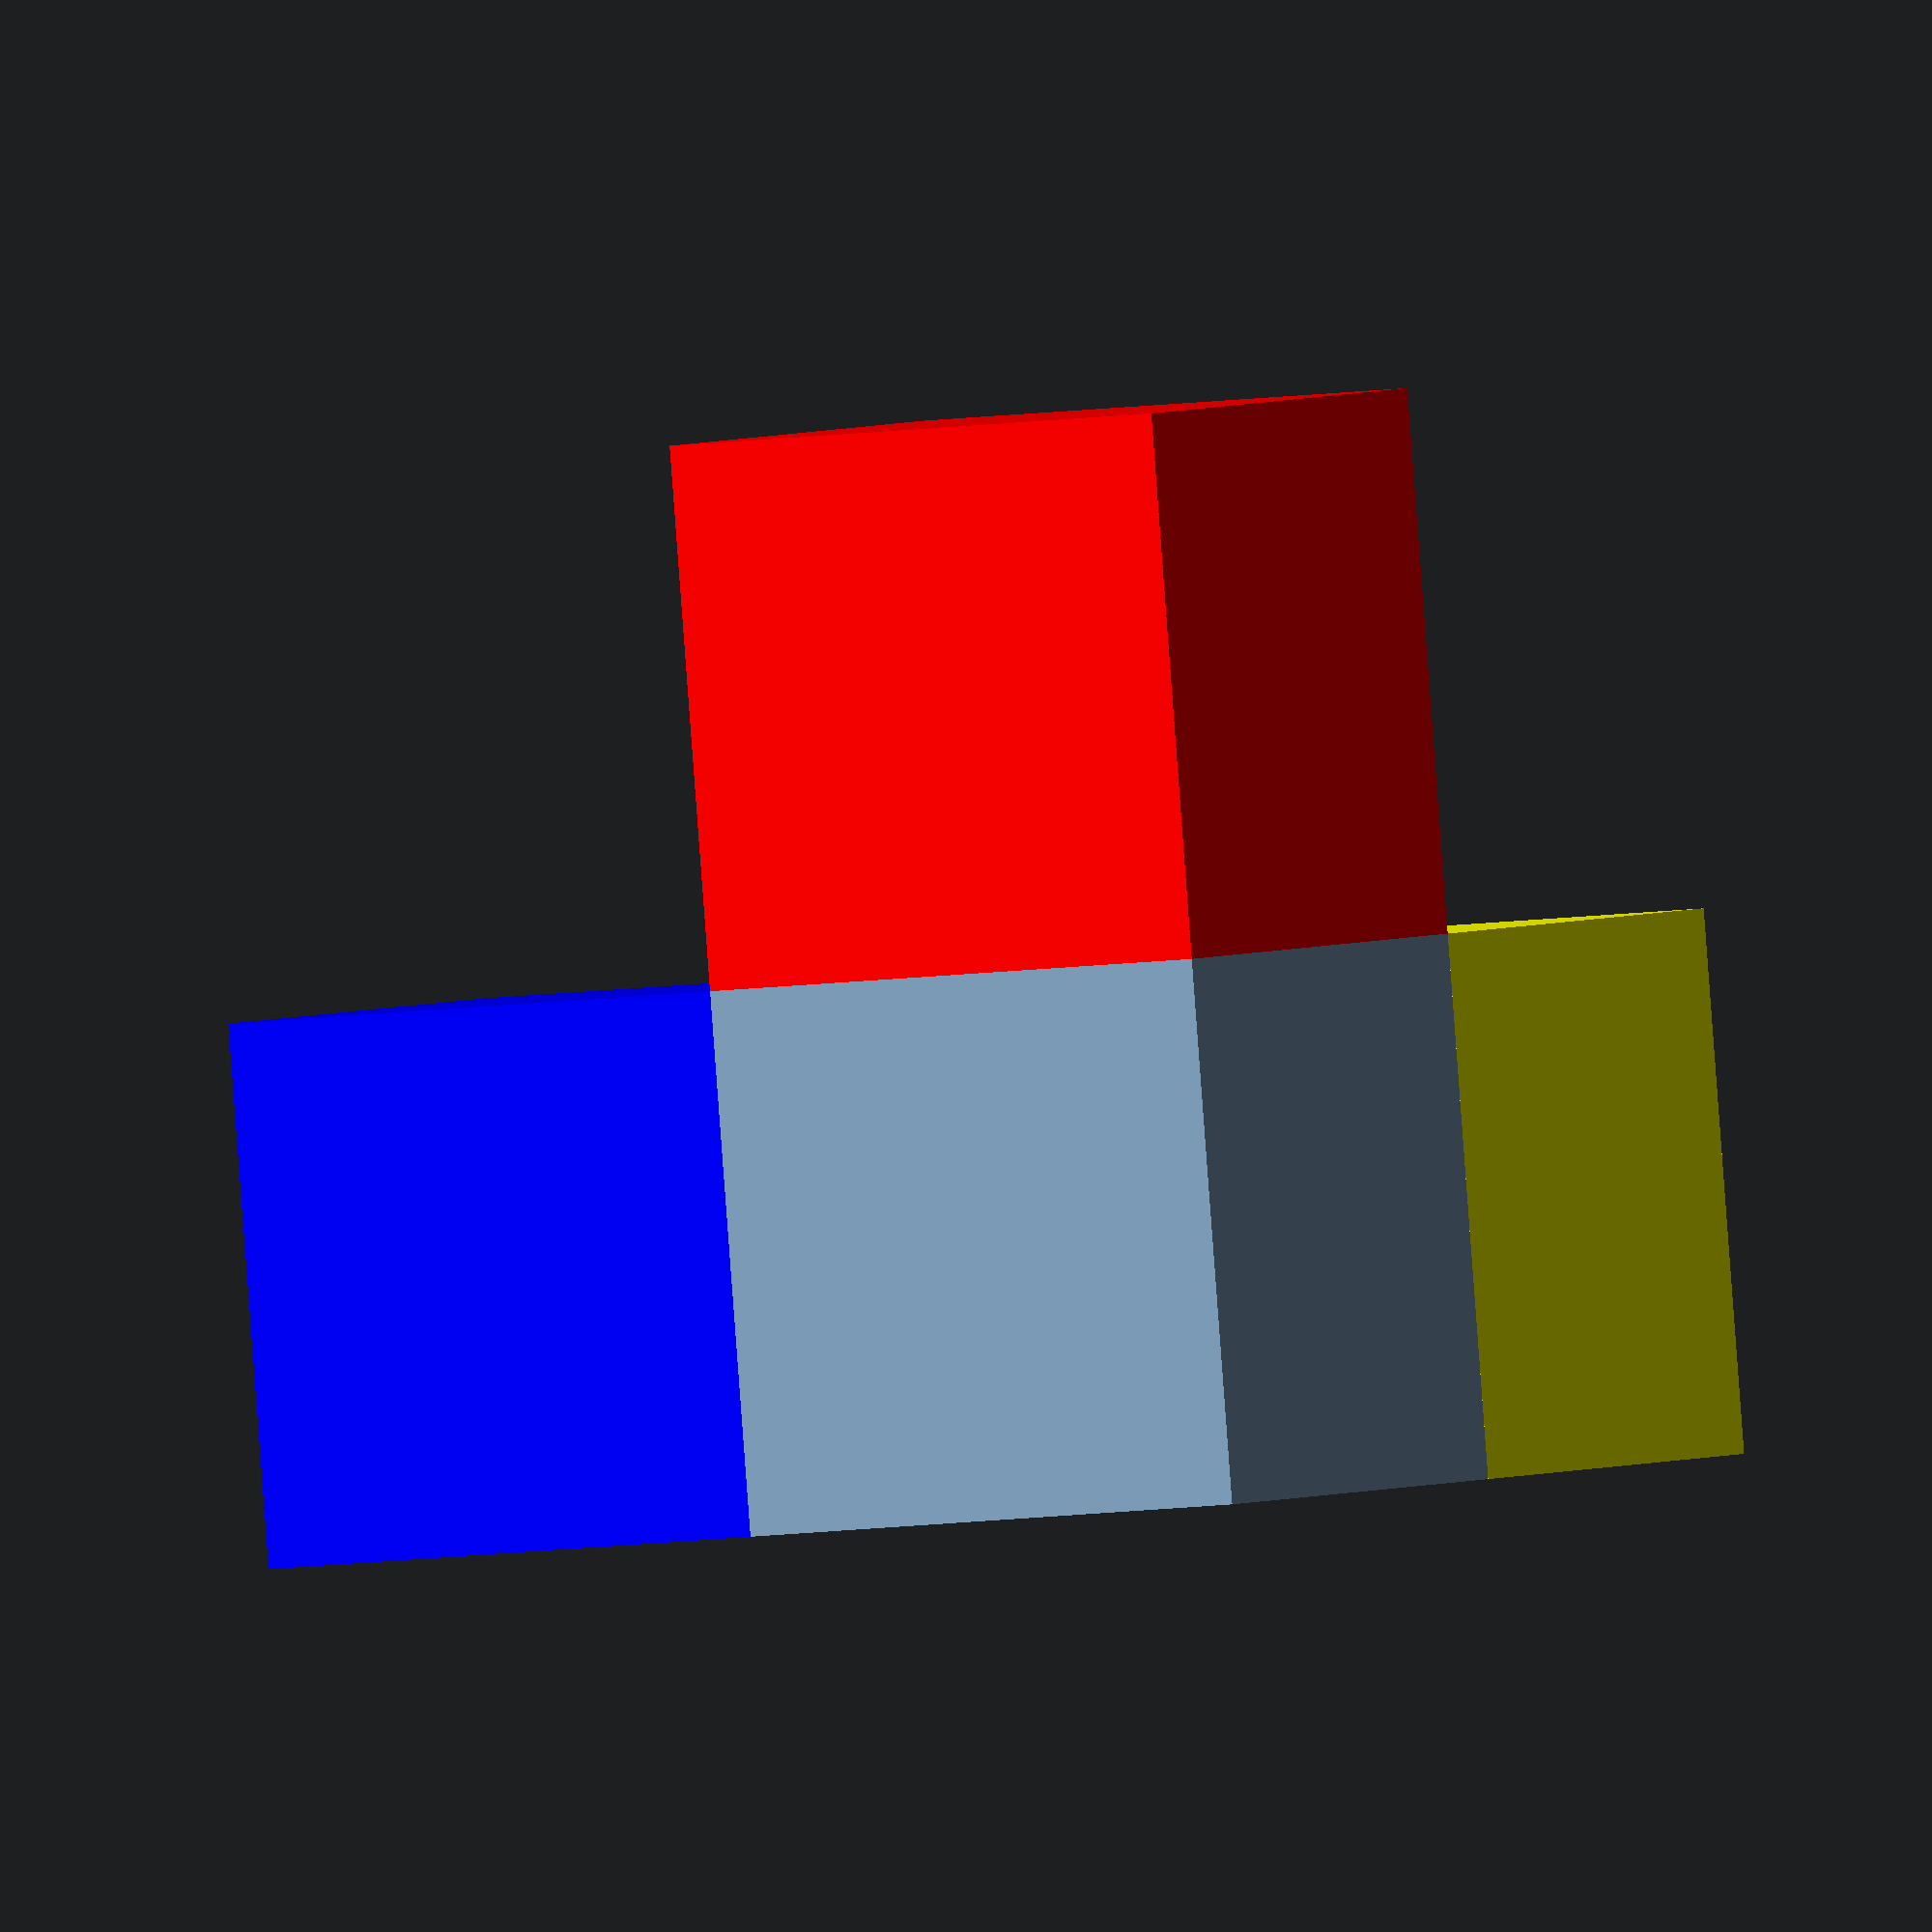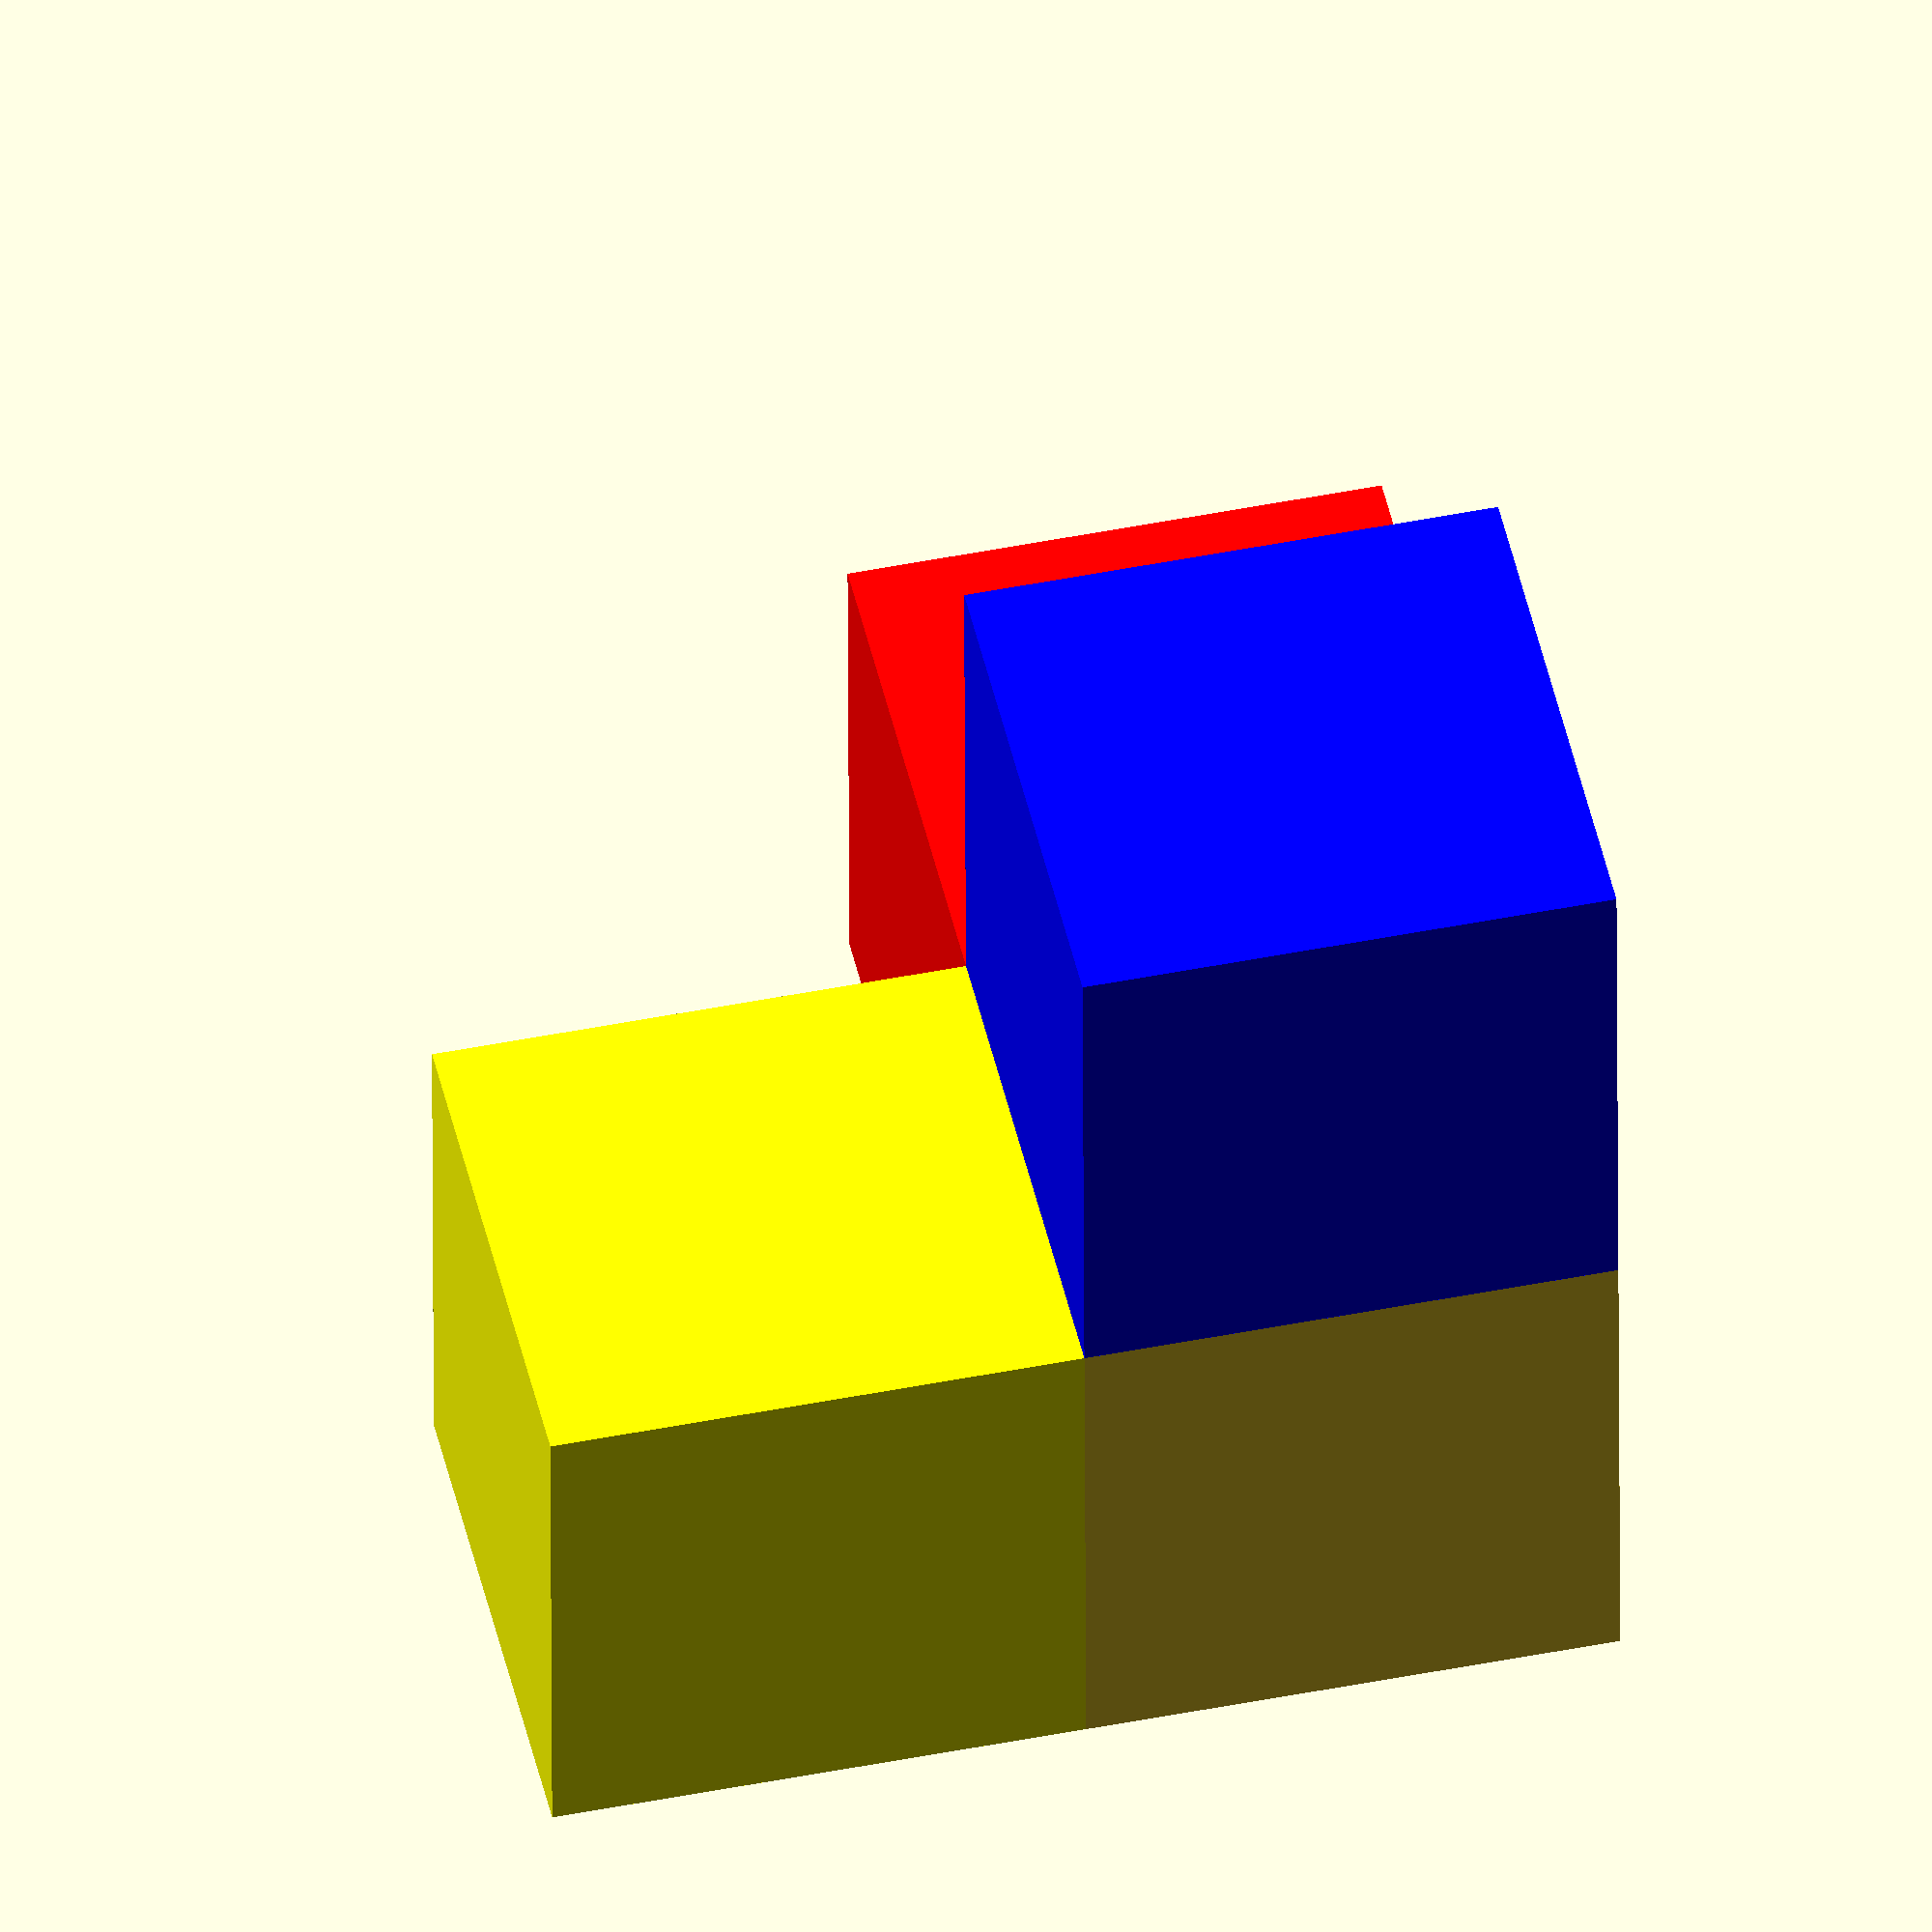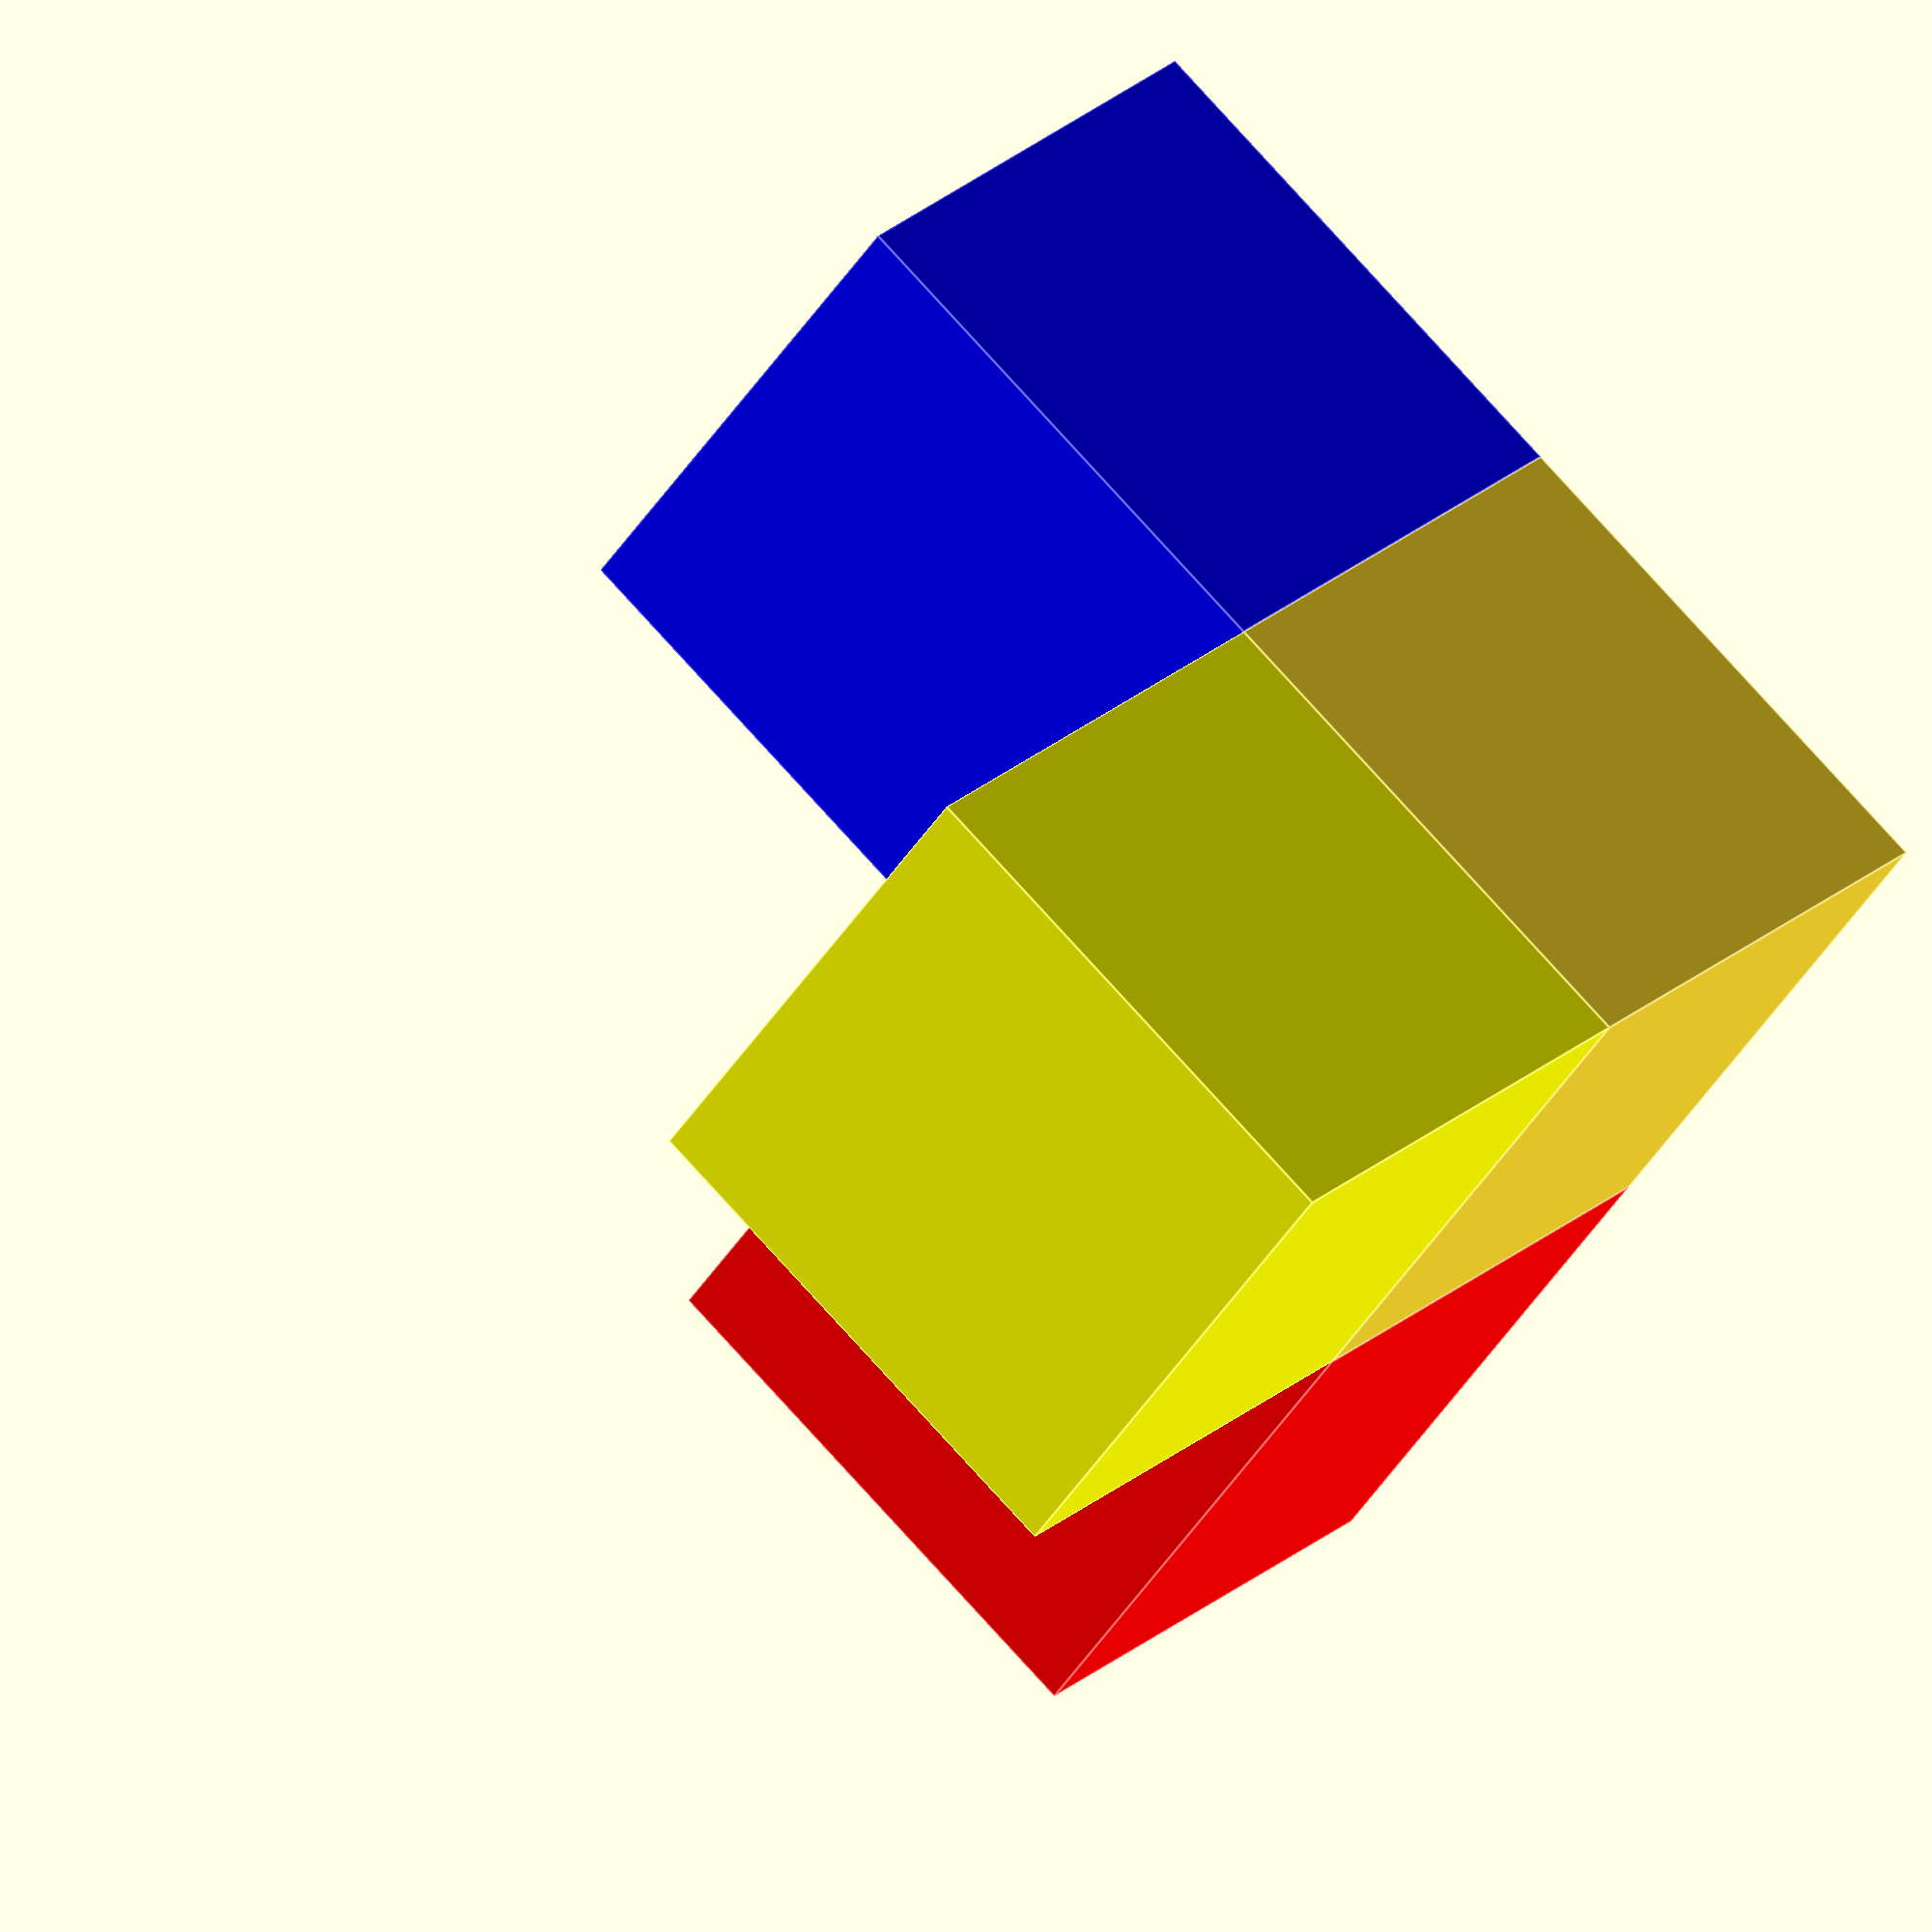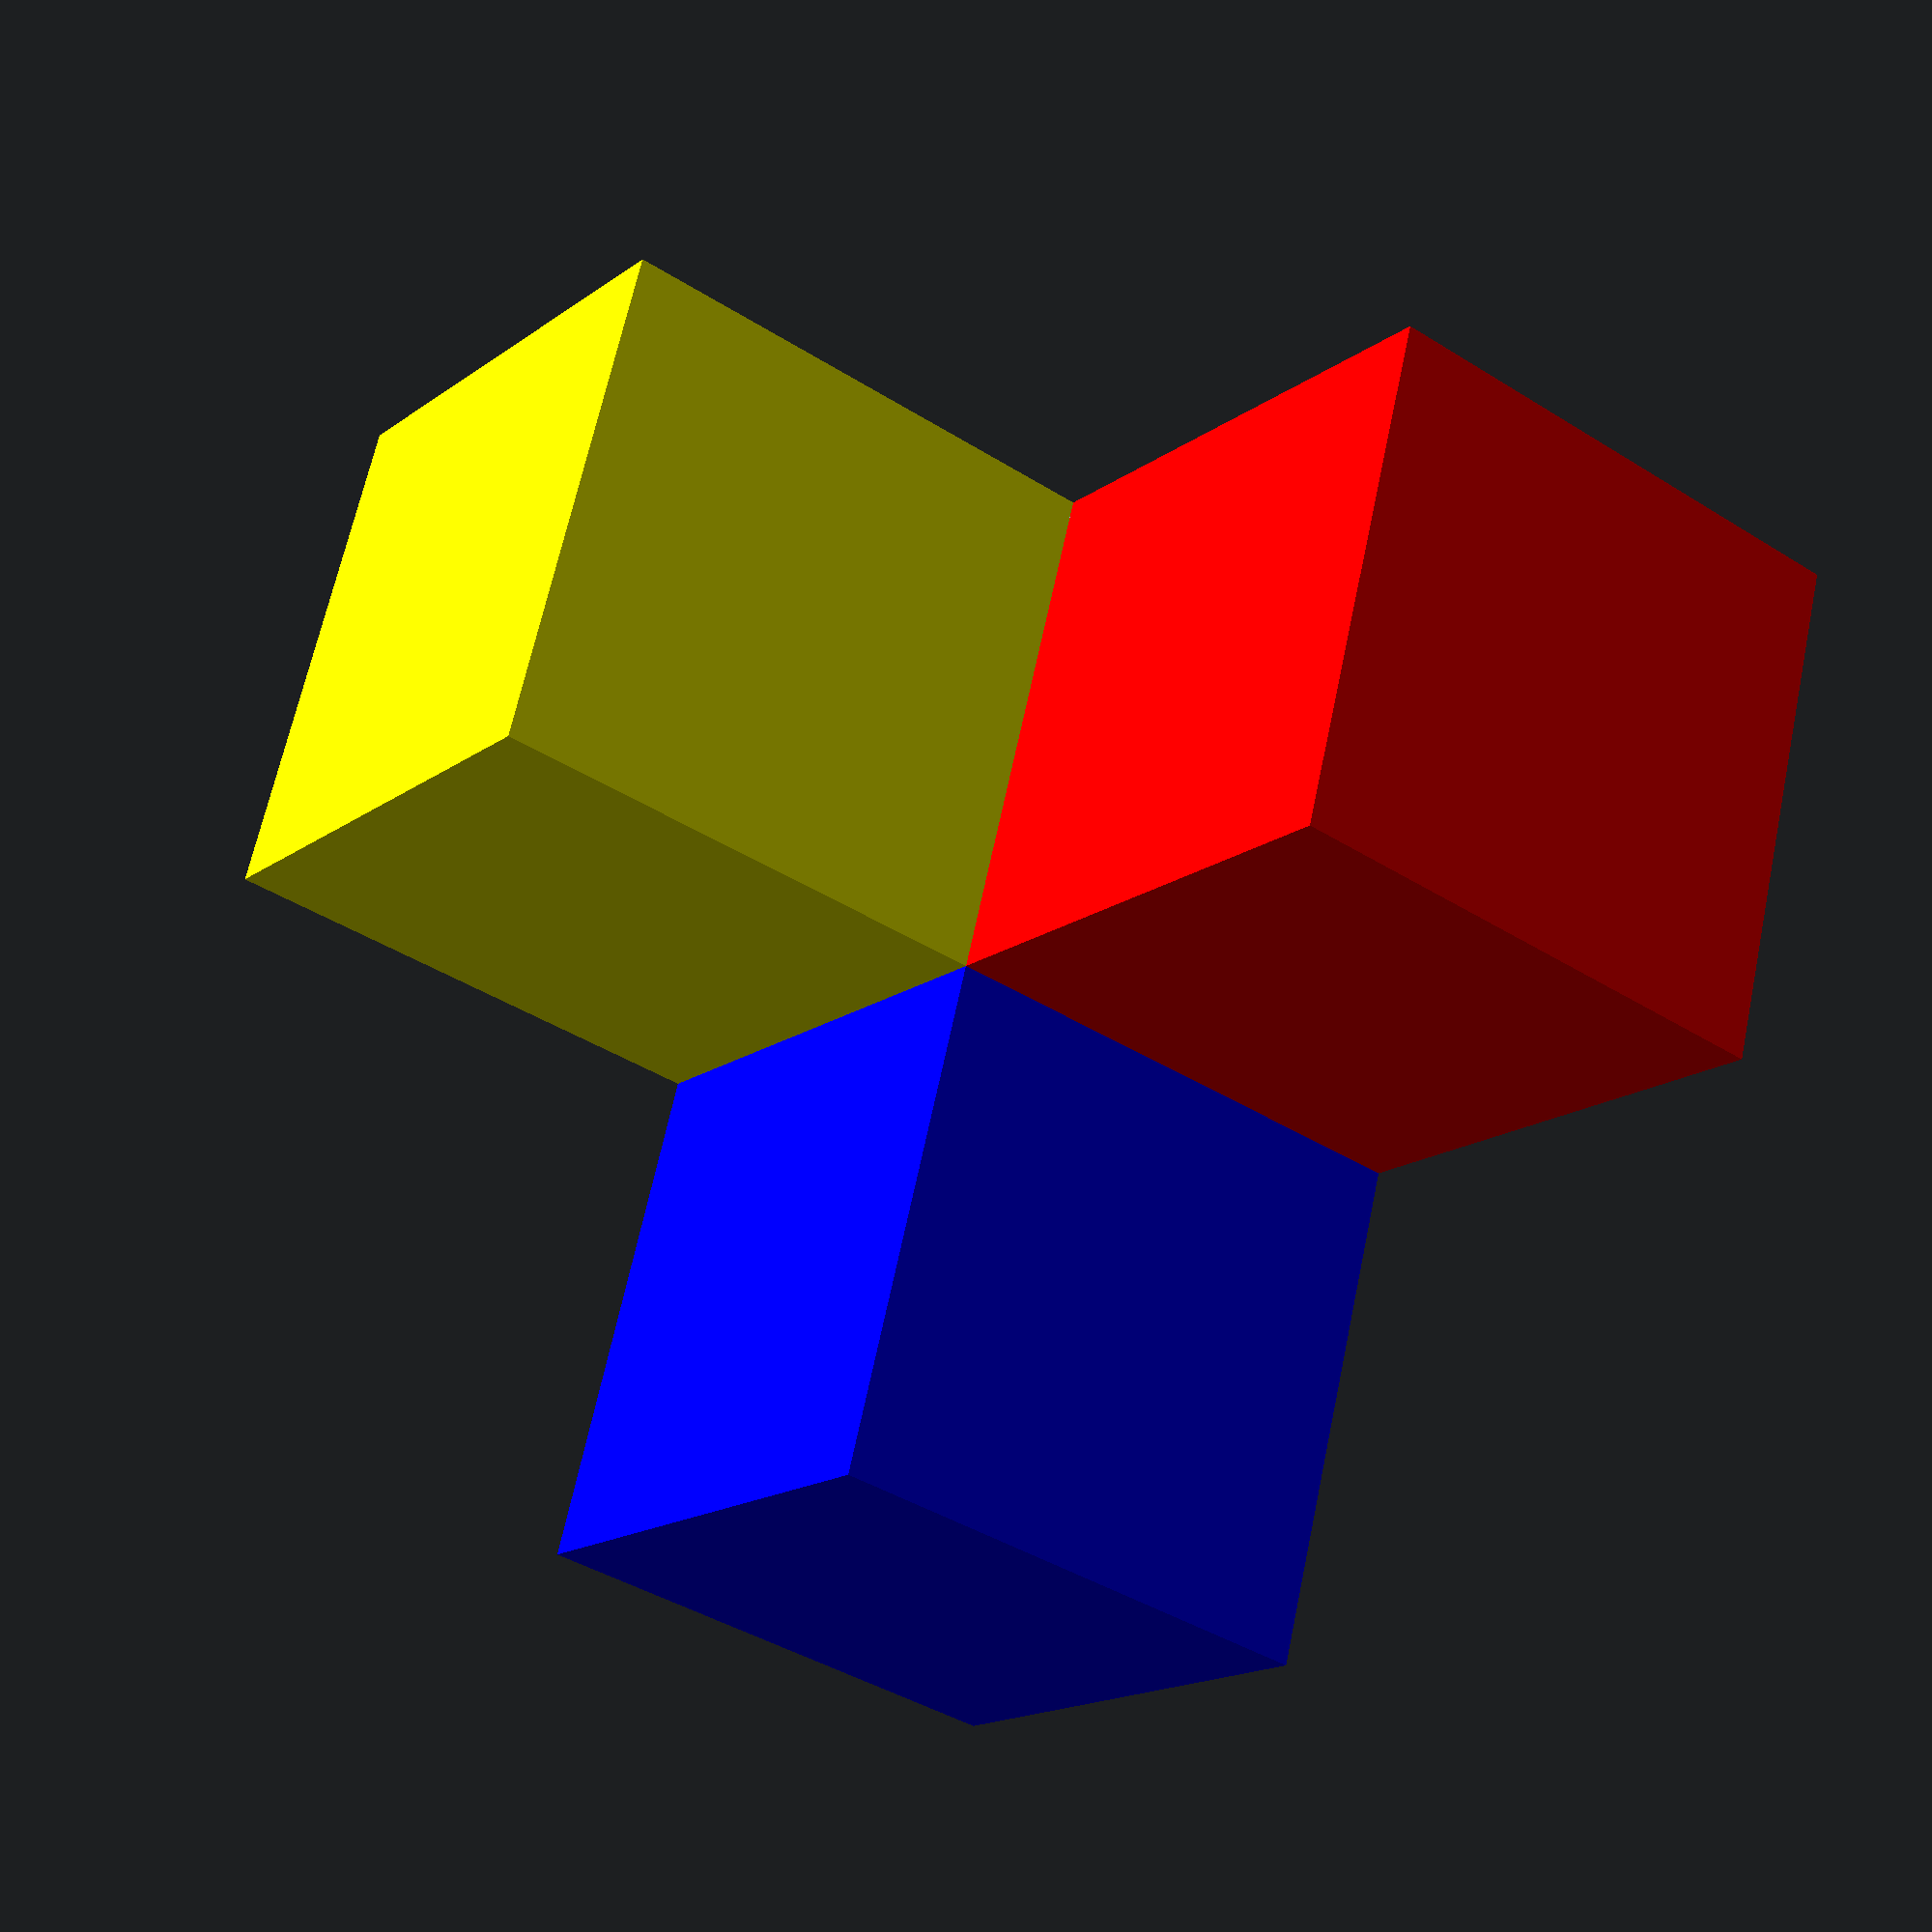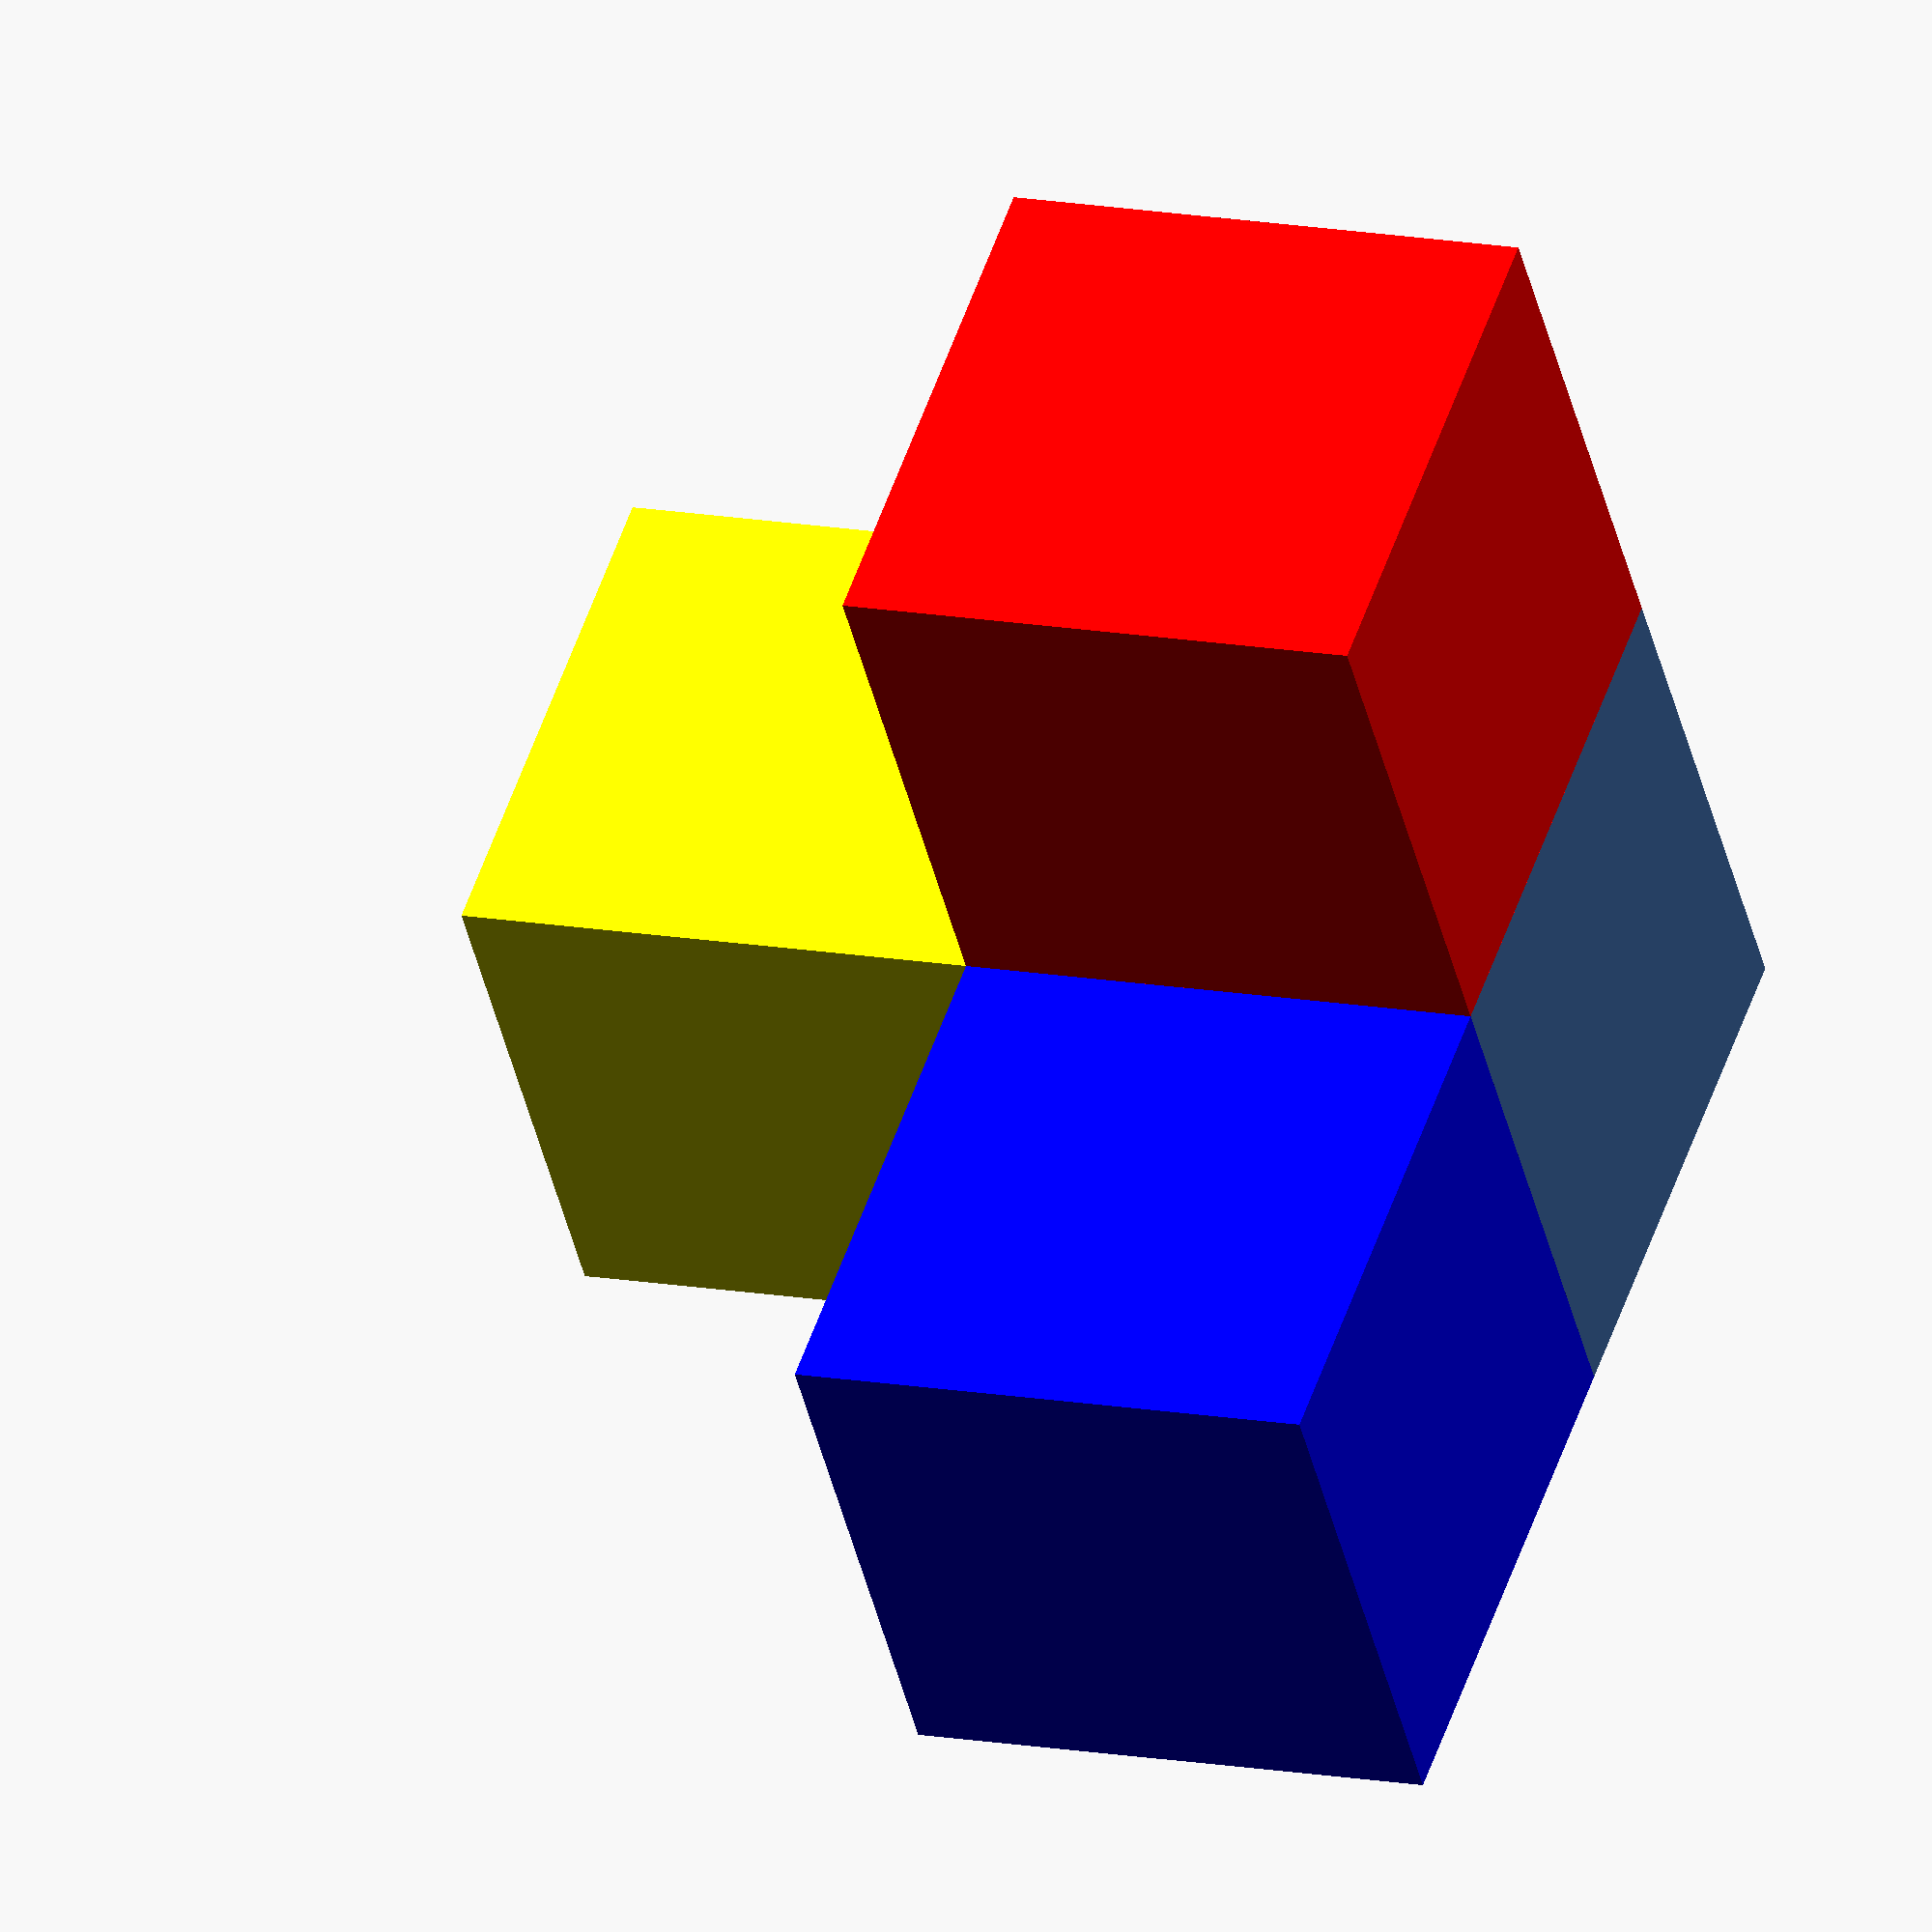
<openscad>
union() {
cube(1,1,1);    
color("blue")translate([-1,0,0])cube(size = [1,1,1]);
color("red")translate([0,1,0])cube(size = [1,1,1]);
color("yellow")translate([0,0,-1])cube(size = [1,1,1]);
}
</openscad>
<views>
elev=177.0 azim=175.2 roll=152.1 proj=o view=solid
elev=311.8 azim=90.9 roll=257.5 proj=o view=wireframe
elev=337.6 azim=142.8 roll=212.9 proj=o view=edges
elev=220.9 azim=70.3 roll=307.5 proj=p view=wireframe
elev=346.2 azim=324.2 roll=292.7 proj=o view=solid
</views>
